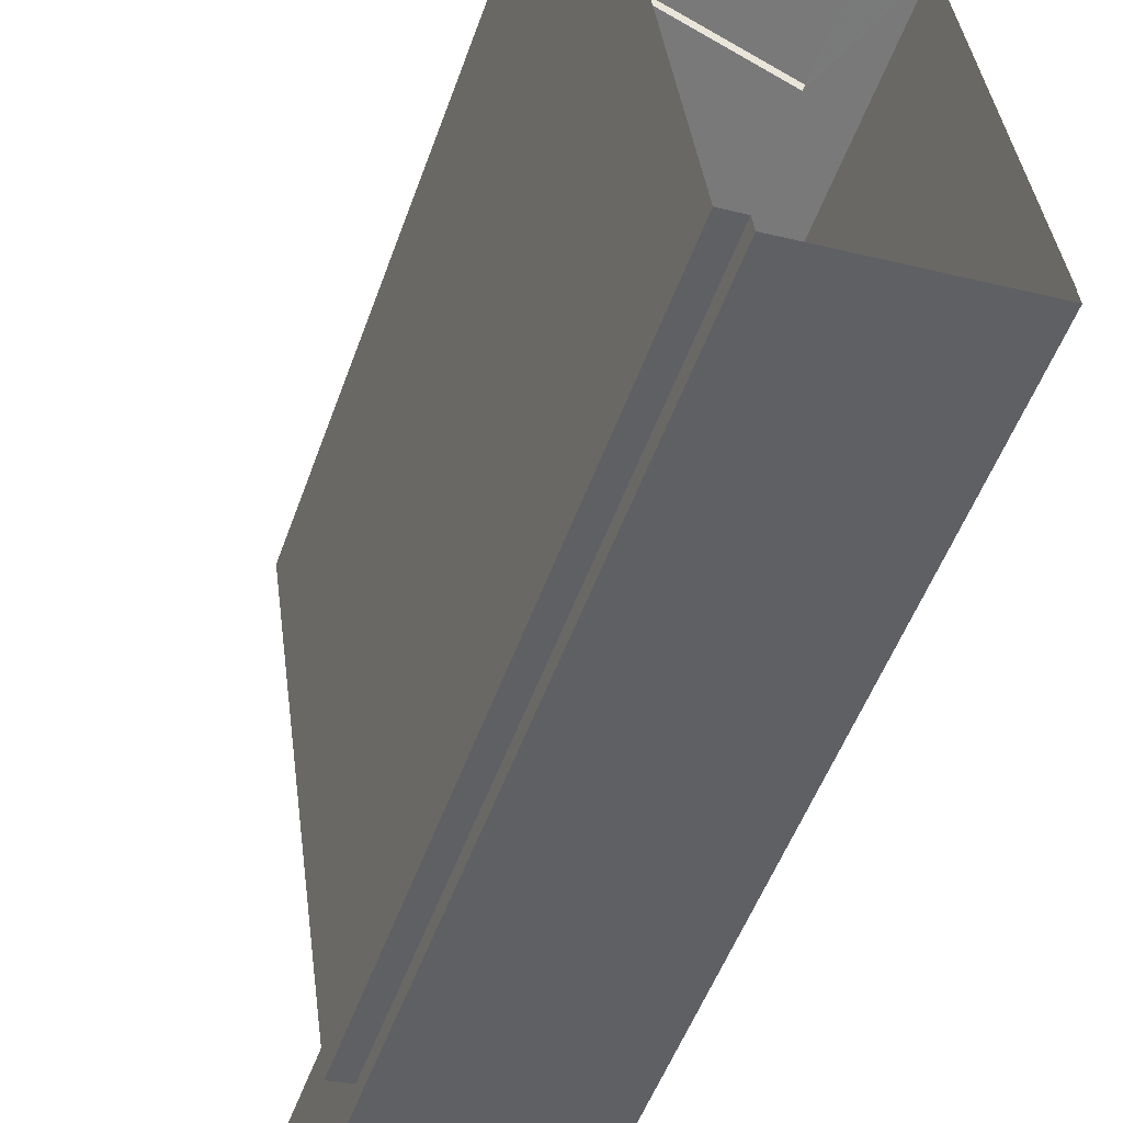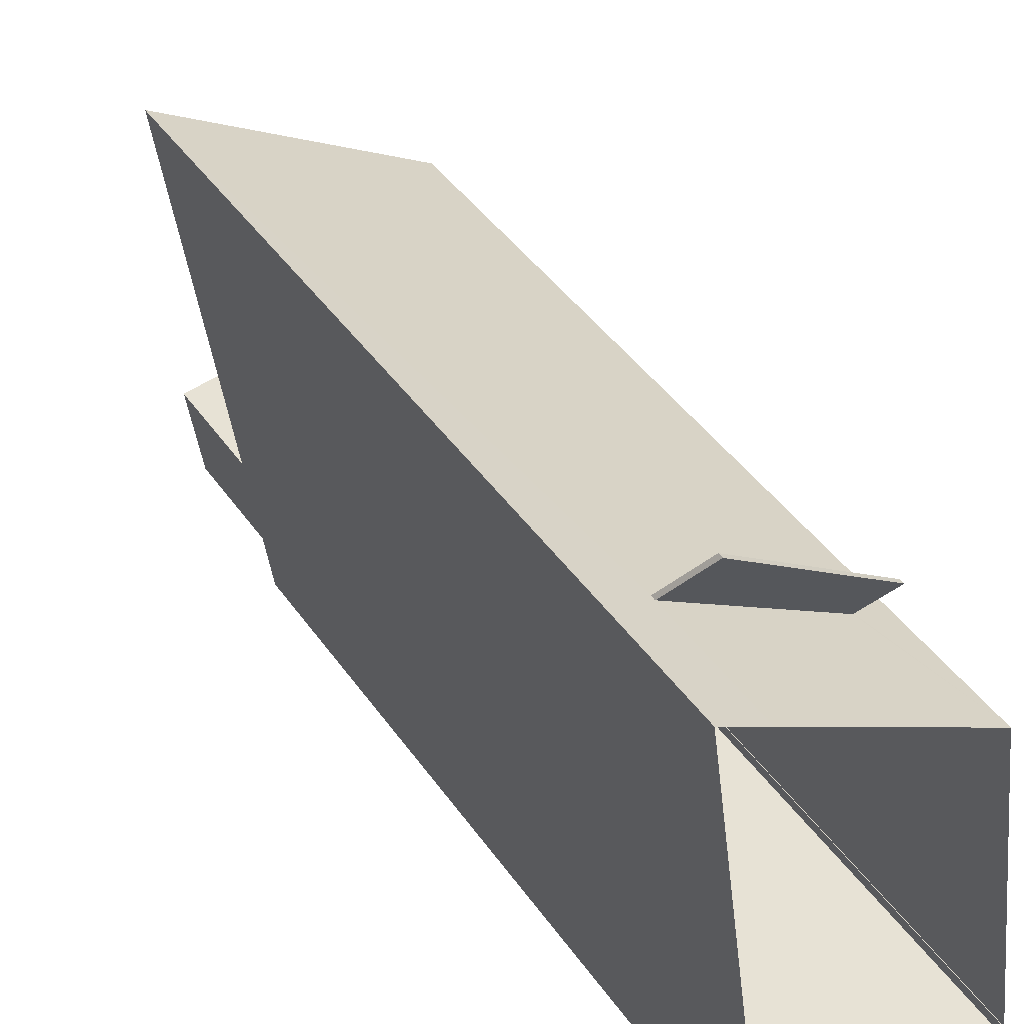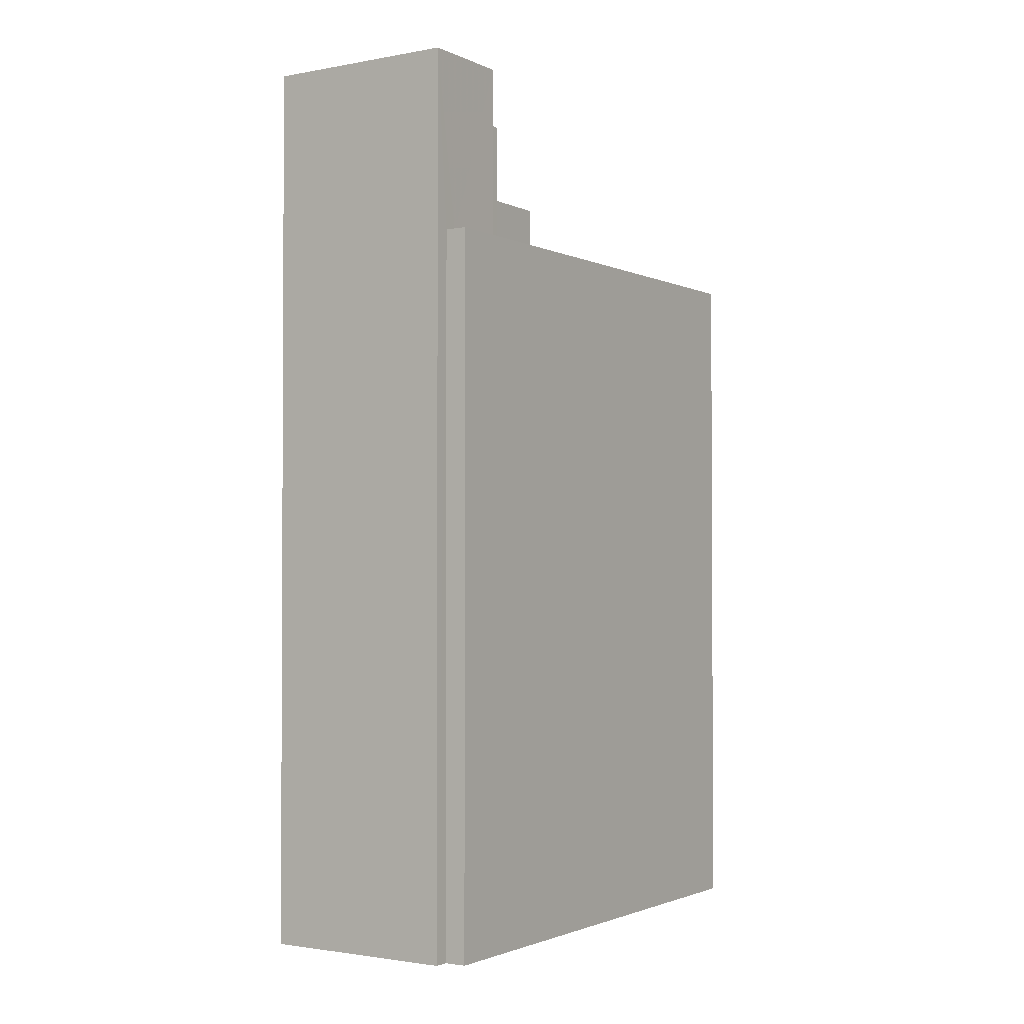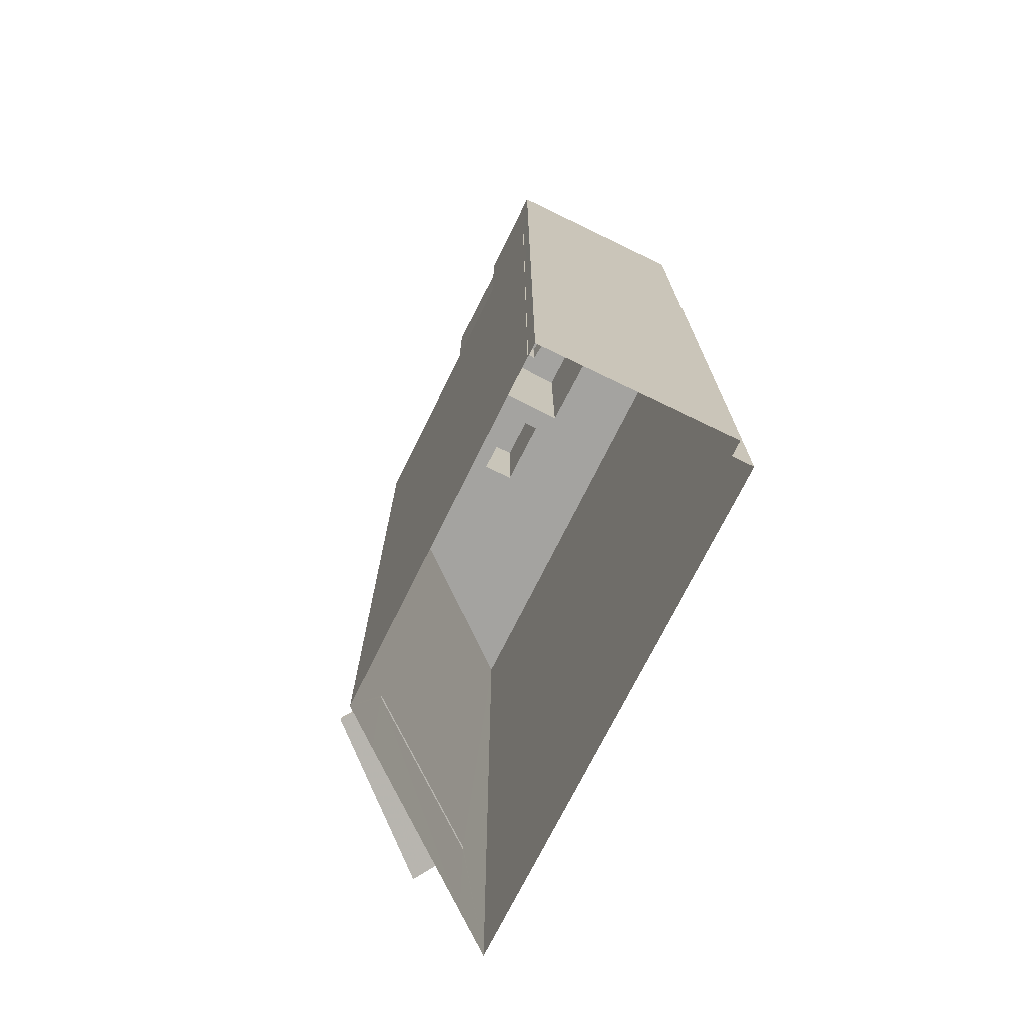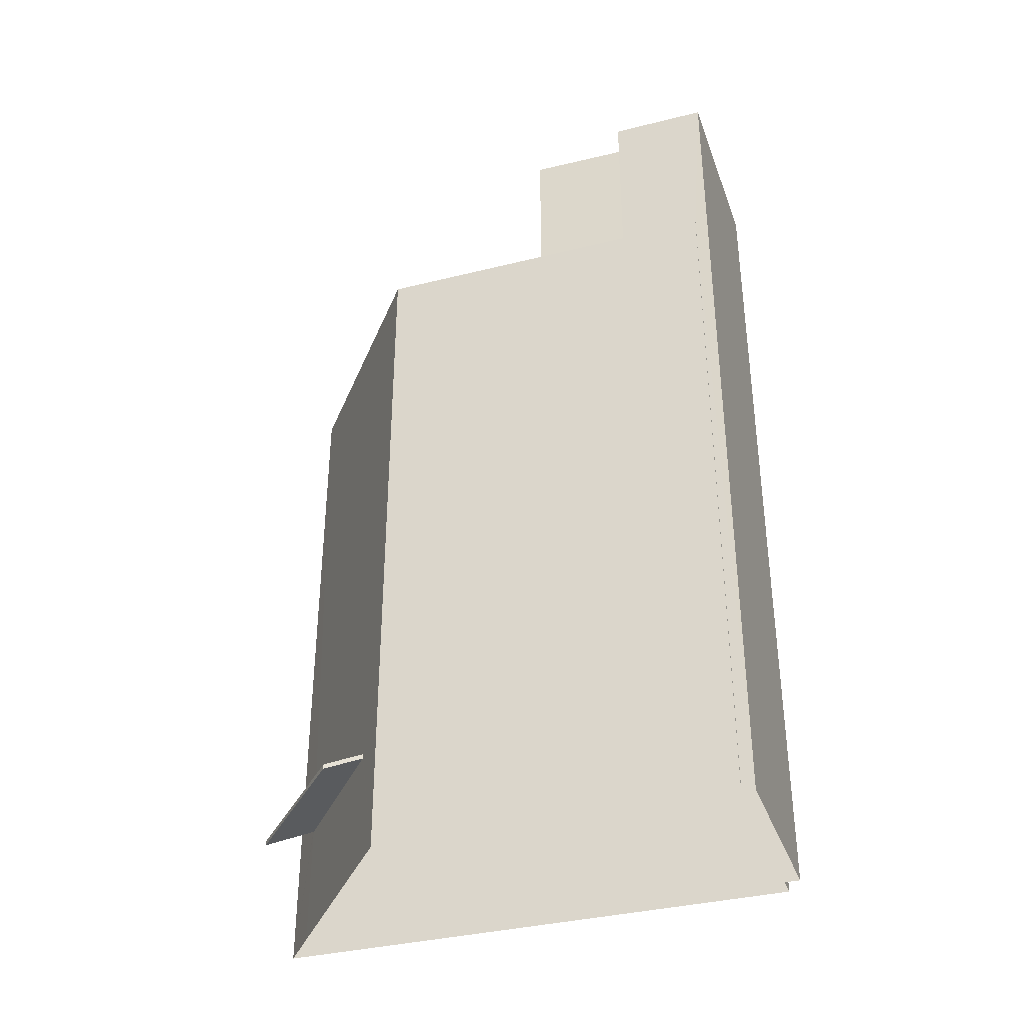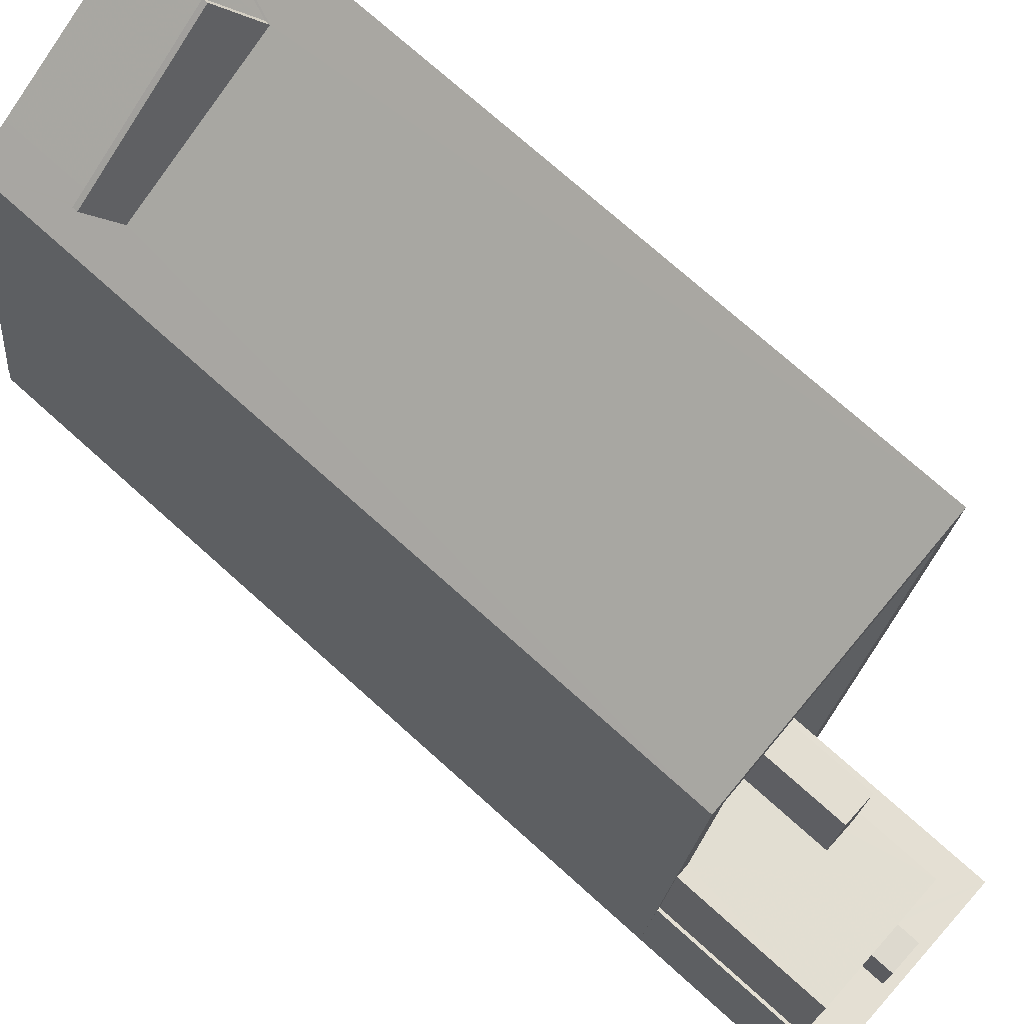
<metadata>
{"format":"obj","ext":"obj","renderer":"f3d","projection":"perspective","resolution":1024,"background":"white","views":[{"elev":-52.0,"azim":160.6,"up":"+Y"},{"elev":43.3,"azim":147.7,"up":"+Y"},{"elev":-1.8,"azim":24.9,"up":"+Z"},{"elev":-72.9,"azim":-34.3,"up":"+Z"},{"elev":-36.4,"azim":-79.9,"up":"+Z"},{"elev":73.9,"azim":-48.1,"up":"+Y"}]}
</metadata>
<code>
v -1.137e+04 -3.353e+04 28.85
v -1.137e+04 -3.354e+04 28.85
v -1.137e+04 -3.353e+04 28.85
v -1.137e+04 -3.354e+04 28.85
v -1.137e+04 -3.354e+04 28.85
v -1.137e+04 -3.354e+04 28.85
v -1.137e+04 -3.353e+04 28.85
v -1.137e+04 -3.353e+04 28.85
v -1.137e+04 -3.354e+04 28.85
v -1.137e+04 -3.354e+04 28.85
v -1.137e+04 -3.353e+04 32.49
v -1.137e+04 -3.353e+04 31.86
v -1.137e+04 -3.353e+04 31.84
v -1.137e+04 -3.353e+04 32.65
v -1.137e+04 -3.353e+04 32.64
v -1.137e+04 -3.353e+04 31.99
v -1.137e+04 -3.353e+04 32.01
v -1.137e+04 -3.353e+04 32.8
v -1.137e+04 -3.354e+04 50.94
v -1.137e+04 -3.354e+04 50.94
v -1.137e+04 -3.353e+04 50.94
v -1.137e+04 -3.353e+04 50.94
v -1.137e+04 -3.353e+04 50.94
v -1.137e+04 -3.354e+04 50.94
v -1.137e+04 -3.354e+04 50.94
v -1.137e+04 -3.354e+04 50.94
v -1.137e+04 -3.354e+04 50.94
v -1.137e+04 -3.354e+04 50.94
v -1.137e+04 -3.354e+04 50.94
v -1.137e+04 -3.354e+04 50.94
v -1.137e+04 -3.354e+04 50.94
v -1.137e+04 -3.353e+04 50.94
v -1.137e+04 -3.354e+04 49.54
v -1.137e+04 -3.354e+04 49.54
v -1.137e+04 -3.354e+04 49.54
v -1.137e+04 -3.353e+04 49.54
v -1.137e+04 -3.353e+04 49.54
v -1.137e+04 -3.353e+04 49.54
v -1.137e+04 -3.354e+04 49.54
v -1.137e+04 -3.353e+04 49.54
v -1.137e+04 -3.353e+04 49.54
v -1.137e+04 -3.354e+04 49.54
v -1.137e+04 -3.354e+04 49.54
v -1.137e+04 -3.354e+04 49.54
v -1.137e+04 -3.354e+04 49.54
v -1.137e+04 -3.354e+04 49.54
v -1.137e+04 -3.354e+04 53.12
v -1.137e+04 -3.353e+04 53.12
v -1.137e+04 -3.353e+04 53.12
v -1.137e+04 -3.354e+04 53.12
v -1.137e+04 -3.354e+04 54.52
v -1.137e+04 -3.354e+04 54.52
v -1.137e+04 -3.354e+04 54.52
v -1.137e+04 -3.354e+04 54.52
v -1.137e+04 -3.354e+04 54.52
v -1.137e+04 -3.354e+04 54.52
v -1.137e+04 -3.354e+04 54.52
v -1.137e+04 -3.354e+04 54.52
v -1.137e+04 -3.354e+04 54.52
v -1.137e+04 -3.354e+04 54.52
v -1.137e+04 -3.354e+04 55.42
v -1.137e+04 -3.354e+04 55.42
v -1.137e+04 -3.354e+04 55.42
v -1.137e+04 -3.354e+04 55.42
v -1.137e+04 -3.354e+04 55.42
v -1.137e+04 -3.354e+04 55.42
v -1.137e+04 -3.354e+04 55.42
v -1.137e+04 -3.354e+04 55.42
v -1.137e+04 -3.354e+04 56.07
v -1.137e+04 -3.354e+04 56.07
v -1.137e+04 -3.354e+04 56.07
v -1.137e+04 -3.354e+04 56.07
v -1.137e+04 -3.354e+04 56.39
v -1.137e+04 -3.354e+04 56.39
v -1.137e+04 -3.354e+04 56.39
v -1.137e+04 -3.354e+04 56.39
f 1 2 3
f 4 5 6
f 2 4 7
f 3 2 7
f 7 4 8
f 9 8 10
f 10 4 6
f 8 4 10
f 11 12 13
f 14 11 13
f 15 16 17
f 15 18 16
f 19 20 21
f 21 22 23
f 22 24 23
f 24 25 26
f 19 27 20
f 28 26 25
f 20 29 30
f 30 31 32
f 25 24 22
f 21 32 22
f 20 30 21
f 21 30 32
f 33 34 35
f 36 34 37
f 38 36 37
f 37 34 33
f 33 35 39
f 38 37 40
f 41 38 40
f 42 43 44
f 43 39 35
f 40 39 43
f 41 42 45
f 45 42 46
f 41 40 42
f 40 43 42
f 47 48 49
f 50 47 49
f 51 52 53
f 52 54 55
f 53 52 55
f 54 56 55
f 51 53 57
f 51 57 58
f 58 59 60
f 55 56 59
f 59 56 60
f 57 59 58
f 61 62 63
f 61 64 65
f 64 66 65
f 62 67 63
f 64 68 66
f 61 63 64
f 69 70 71
f 72 69 71
f 73 74 75
f 76 73 75
f 11 17 12
f 11 15 17
f 12 16 13
f 12 17 16
f 14 13 16
f 18 14 16
f 7 8 11
f 1 3 14
f 23 1 18
f 15 8 21
f 15 11 8
f 23 18 21
f 18 15 21
f 18 1 14
f 8 19 21
f 8 9 19
f 11 3 7
f 11 14 3
f 24 2 1
f 23 24 1
f 10 19 9
f 10 27 19
f 26 2 24
f 26 4 2
f 28 25 45
f 46 28 45
f 31 36 32
f 31 34 36
f 41 22 38
f 38 32 36
f 38 22 32
f 25 41 45
f 25 22 41
f 49 48 40
f 37 49 40
f 40 47 39
f 40 48 47
f 39 50 33
f 39 47 50
f 50 49 37
f 33 50 37
f 62 61 30
f 29 62 30
f 68 64 58
f 60 68 58
f 67 52 63
f 67 54 52
f 58 64 51
f 51 63 52
f 51 64 63
f 35 34 31
f 43 35 65
f 31 30 61
f 31 61 65
f 35 31 65
f 43 66 44
f 43 65 66
f 57 71 70
f 57 53 71
f 69 57 70
f 69 59 57
f 72 59 69
f 72 55 59
f 53 55 72
f 71 53 72
f 10 6 27
f 6 75 27
f 27 74 20
f 27 75 74
f 26 5 4
f 5 26 76
f 42 73 28
f 46 42 28
f 73 76 28
f 28 76 26
f 75 6 5
f 76 75 5
f 74 62 20
f 74 73 68
f 20 62 29
f 66 42 44
f 66 73 42
f 56 68 60
f 54 67 56
f 68 73 66
f 62 74 67
f 67 74 68
f 56 67 68

</code>
